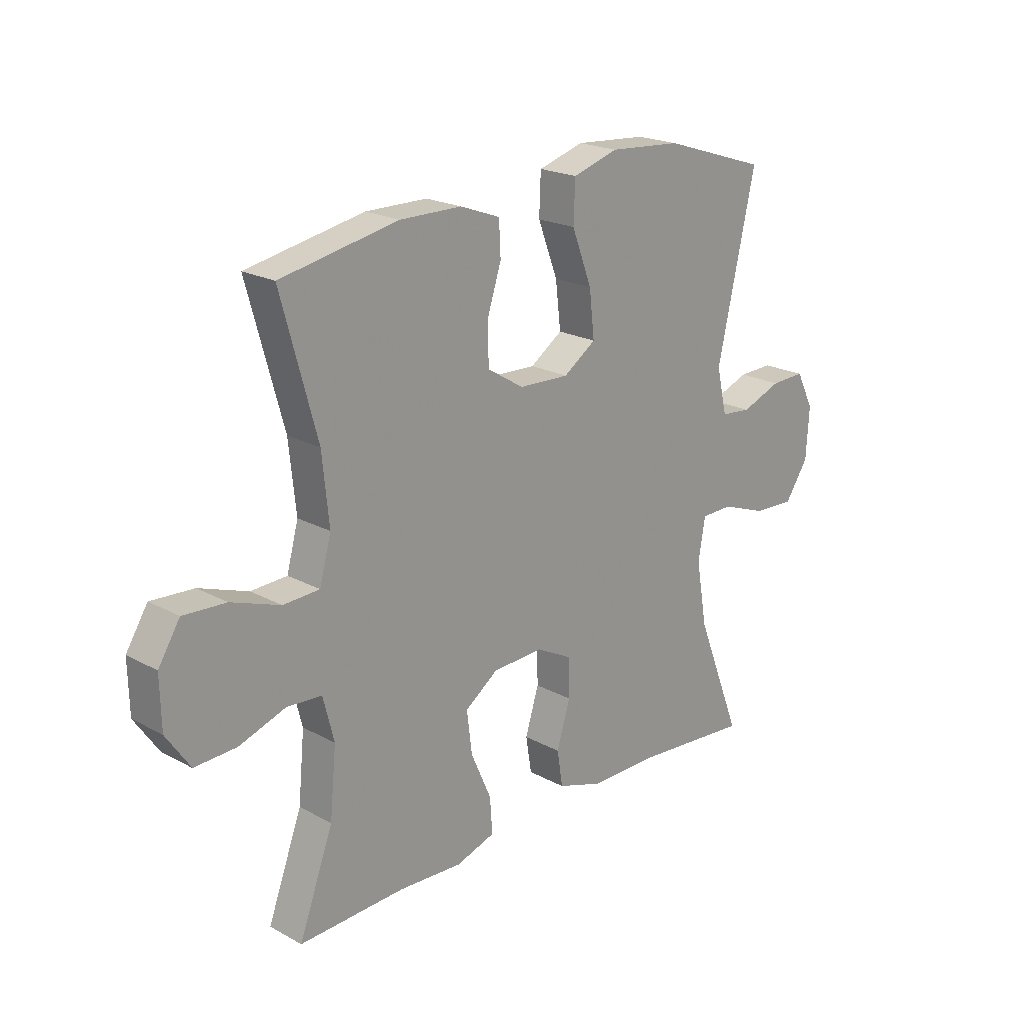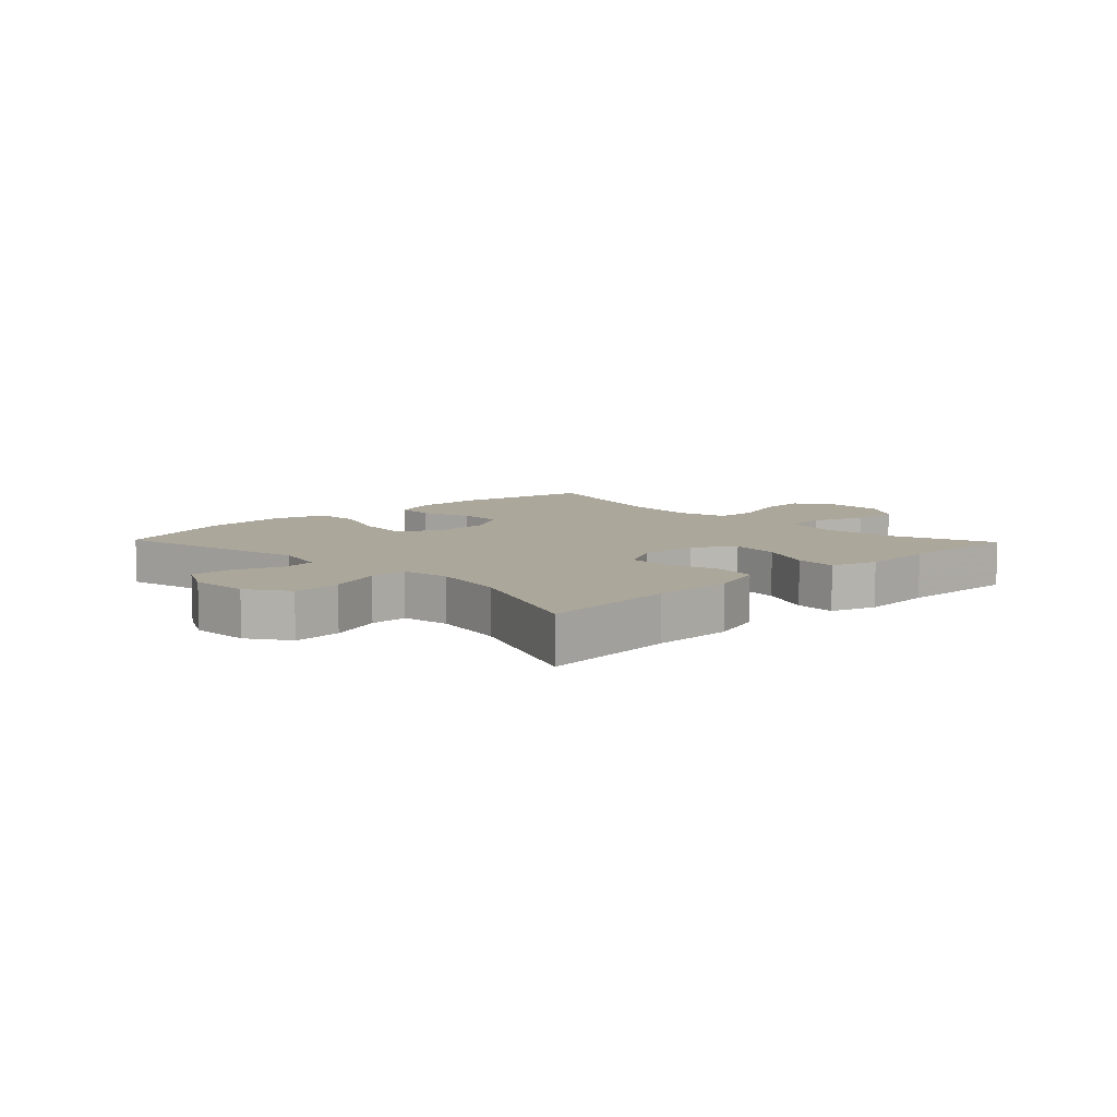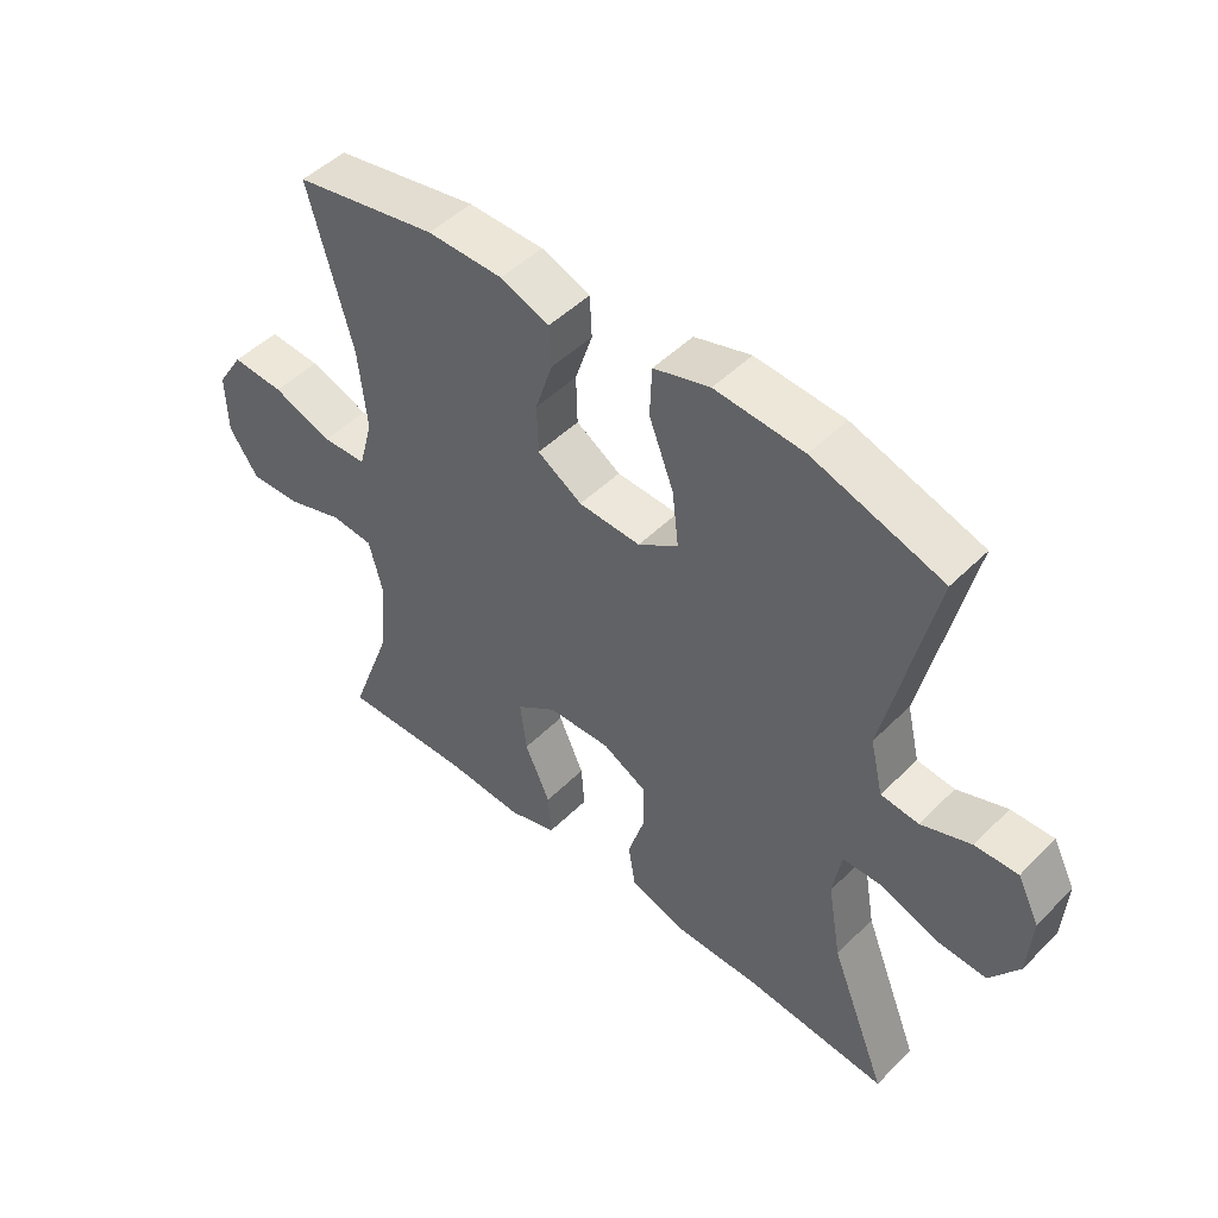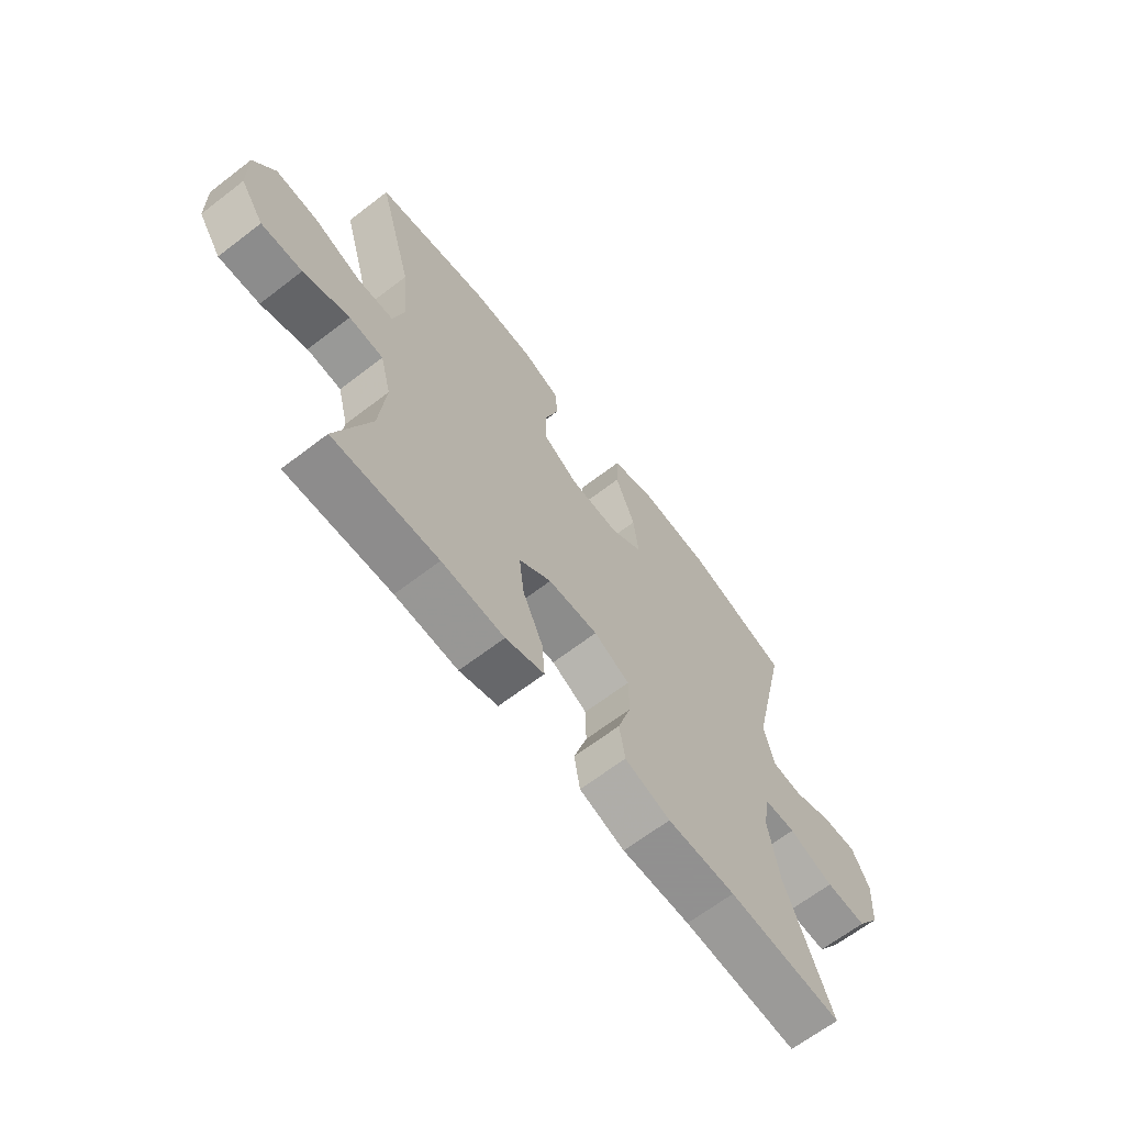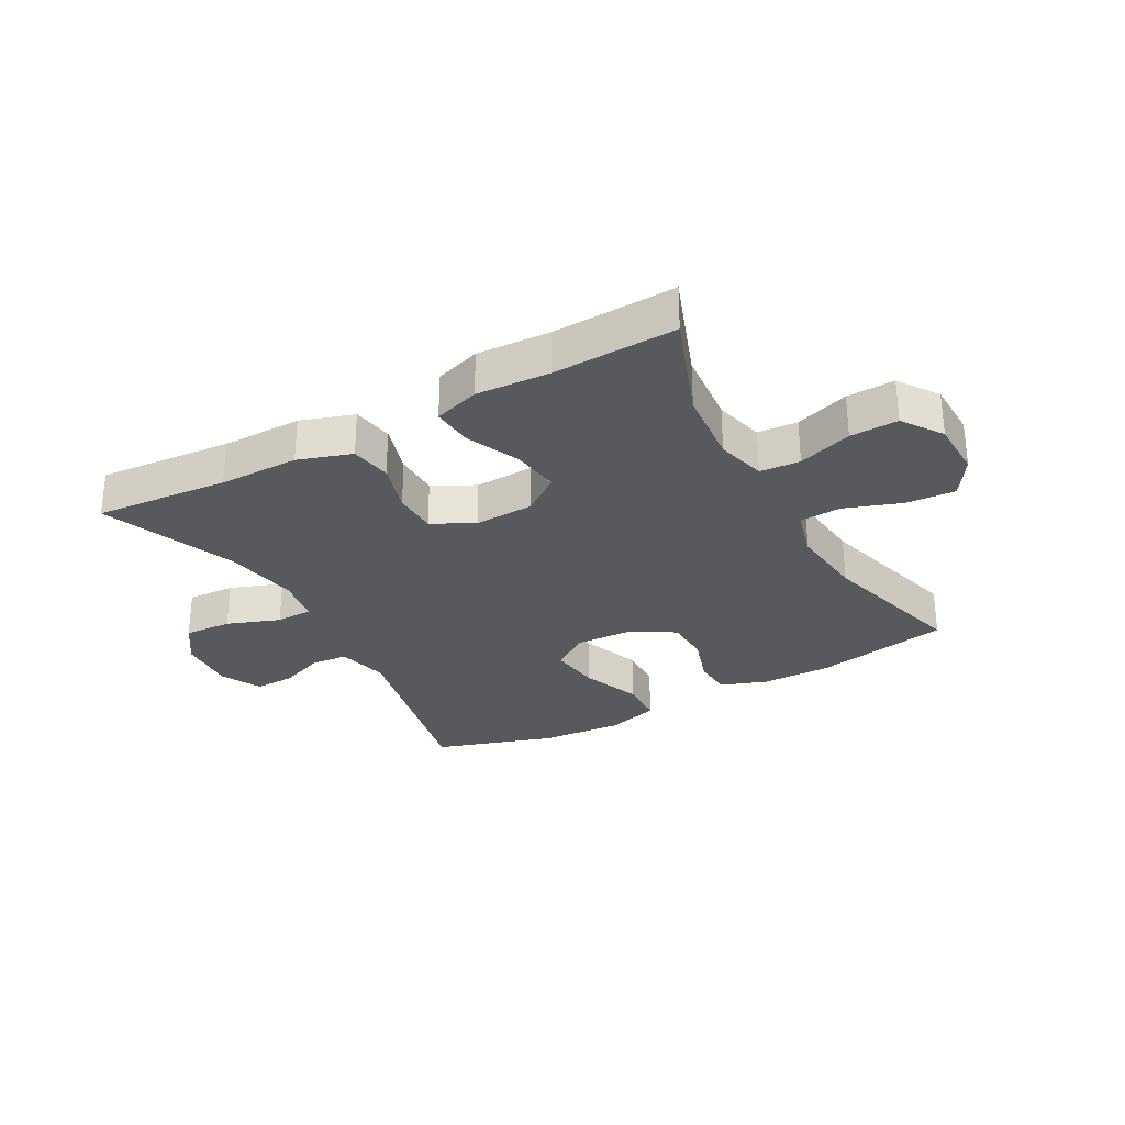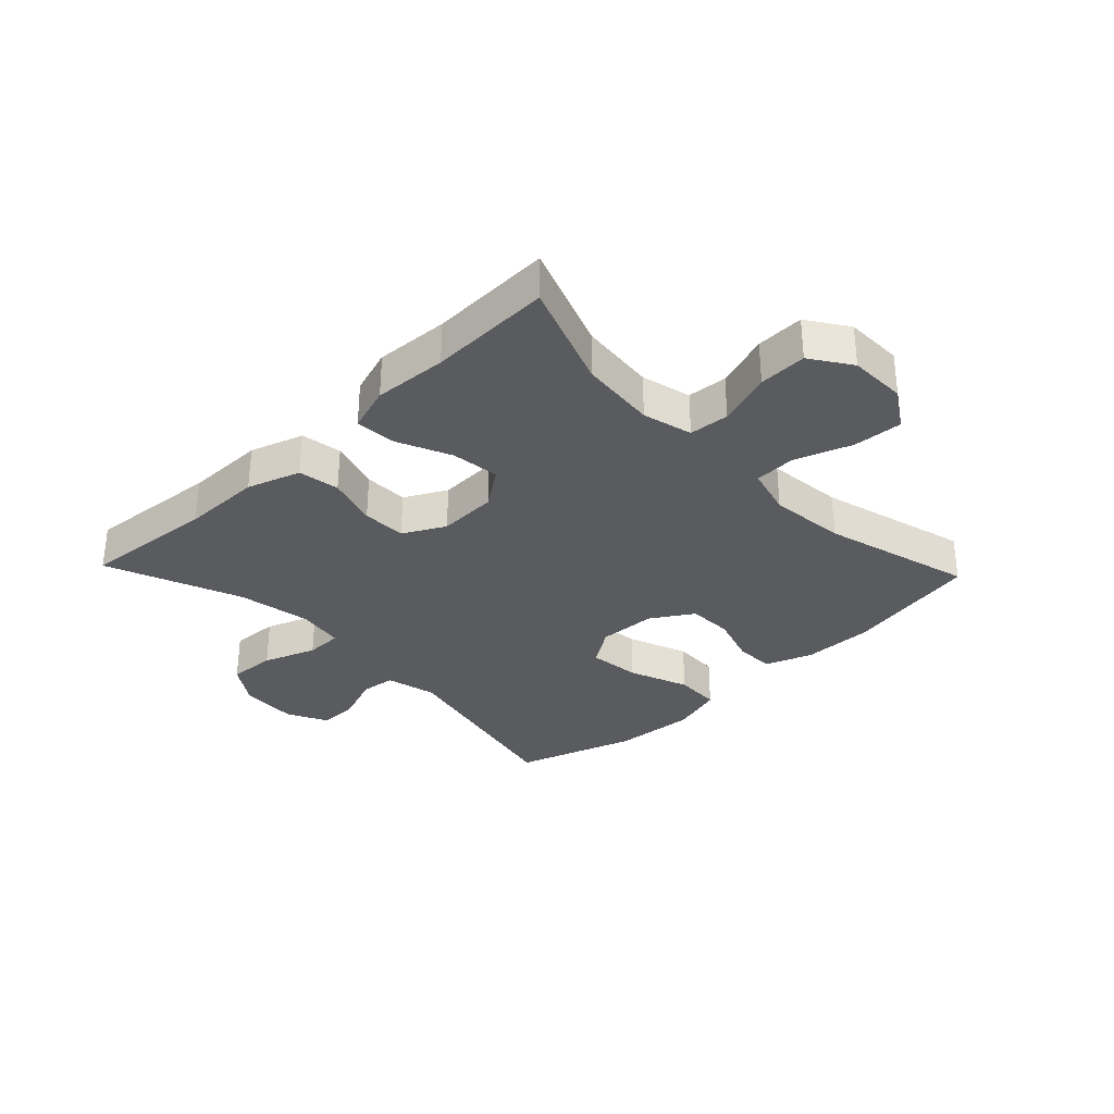
<metadata>
{"format":"obj","ext":"obj","renderer":"f3d","projection":"perspective","resolution":1024,"background":"white","views":[{"elev":20.9,"azim":-45.8,"up":"+Z"},{"elev":8.2,"azim":136.2,"up":"+Y"},{"elev":48.5,"azim":42.4,"up":"+Z"},{"elev":-65.8,"azim":-52.4,"up":"+Z"},{"elev":-29.5,"azim":-151.0,"up":"+Y"},{"elev":-32.2,"azim":-136.4,"up":"+Y"}]}
</metadata>
<code>
v 0.5 0.07 0.5
v 0.427 0.07 0.176
v 0.447 0.07 0.091
v 0.505 0.07 0.085
v 0.582 0.07 0.114
v 0.648 0.07 0.116
v 0.682 0.07 0.049
v 0.676 0.07 -0.047
v 0.631 0.07 -0.113
v 0.552 0.07 -0.109
v 0.465 0.07 -0.077
v 0.404 0.07 -0.078
v 0.391 0.07 -0.156
v 0.412 0.07 -0.277
v 0.5 0.07 -0.5
v 0.279 0.07 -0.481
v 0.147 0.07 -0.481
v 0.059 0.07 -0.452
v 0.048 0.07 -0.384
v 0.074 0.07 -0.3
v 0.073 0.07 -0.227
v 0.004 0.07 -0.191
v -0.093 0.07 -0.195
v -0.156 0.07 -0.24
v -0.146 0.07 -0.32
v -0.107 0.07 -0.408
v -0.102 0.07 -0.476
v -0.177 0.07 -0.5
v -0.298 0.07 -0.493
v -0.5 0.07 -0.5
v -0.435 0.07 -0.325
v -0.423 0.07 -0.199
v -0.444 0.07 -0.117
v -0.51 0.07 -0.112
v -0.599 0.07 -0.142
v -0.678 0.07 -0.145
v -0.723 0.07 -0.079
v -0.725 0.07 0.016
v -0.684 0.07 0.081
v -0.603 0.07 0.076
v -0.51 0.07 0.043
v -0.441 0.07 0.046
v -0.419 0.07 0.127
v -0.432 0.07 0.253
v -0.5 0.07 0.5
v -0.277 0.07 0.543
v -0.16 0.07 0.542
v -0.084 0.07 0.514
v -0.081 0.07 0.45
v -0.108 0.07 0.367
v -0.106 0.07 0.292
v -0.037 0.07 0.249
v 0.059 0.07 0.245
v 0.121 0.07 0.287
v 0.111 0.07 0.373
v 0.073 0.07 0.472
v 0.076 0.07 0.548
v 0.163 0.07 0.574
v 0.3 0.07 0.564
v 0.5 0 0.5
v 0.427 0 0.176
v 0.447 0 0.091
v 0.505 0 0.085
v 0.582 0 0.114
v 0.648 0 0.116
v 0.682 0 0.049
v 0.676 0 -0.047
v 0.631 0 -0.113
v 0.552 0 -0.109
v 0.465 0 -0.077
v 0.404 0 -0.078
v 0.391 0 -0.156
v 0.412 0 -0.277
v 0.5 0 -0.5
v 0.279 0 -0.481
v 0.147 0 -0.481
v 0.059 0 -0.452
v 0.048 0 -0.384
v 0.074 0 -0.3
v 0.073 0 -0.227
v 0.004 0 -0.191
v -0.093 0 -0.195
v -0.156 0 -0.24
v -0.146 0 -0.32
v -0.107 0 -0.408
v -0.102 0 -0.476
v -0.177 0 -0.5
v -0.298 0 -0.493
v -0.5 0 -0.5
v -0.435 0 -0.325
v -0.423 0 -0.199
v -0.444 0 -0.117
v -0.51 0 -0.112
v -0.599 0 -0.142
v -0.678 0 -0.145
v -0.723 0 -0.079
v -0.725 0 0.016
v -0.684 0 0.081
v -0.603 0 0.076
v -0.51 0 0.043
v -0.441 0 0.046
v -0.419 0 0.127
v -0.432 0 0.253
v -0.5 0 0.5
v -0.277 0 0.543
v -0.16 0 0.542
v -0.084 0 0.514
v -0.081 0 0.45
v -0.108 0 0.367
v -0.106 0 0.292
v -0.037 0 0.249
v 0.059 0 0.245
v 0.121 0 0.287
v 0.111 0 0.373
v 0.073 0 0.472
v 0.076 0 0.548
v 0.163 0 0.574
v 0.3 0 0.564
f 59 1 2
f 58 59 2
f 57 58 2
f 56 57 2
f 55 56 2
f 54 55 2 3
f 53 54 3
f 52 53 3
f 48 49 50
f 47 48 50
f 46 47 50
f 45 46 50
f 44 45 50
f 43 44 50 51
f 42 43 51 52
f 39 40 41
f 38 39 41
f 37 38 41
f 36 37 41
f 35 36 41
f 34 35 41
f 33 34 41 42
f 42 52 3
f 33 42 3
f 32 33 3
f 29 30 31
f 29 31 32
f 28 29 32
f 27 28 32
f 26 27 32
f 25 26 32
f 18 19 20
f 17 18 20
f 16 17 20
f 16 20 21
f 15 16 21
f 14 15 21
f 13 14 21 22
f 9 10 11
f 8 9 11
f 7 8 11
f 6 7 11
f 5 6 11
f 4 5 11
f 4 11 12
f 3 4 12
f 32 3 12
f 24 25 32
f 23 24 32
f 22 23 32
f 13 22 32
f 12 13 32
f 61 60 118
f 61 118 117
f 61 117 116
f 61 116 115
f 61 115 114
f 62 61 114 113
f 62 113 112
f 62 112 111
f 109 108 107
f 109 107 106
f 109 106 105
f 109 105 104
f 109 104 103
f 110 109 103 102
f 111 110 102 101
f 100 99 98
f 100 98 97
f 100 97 96
f 100 96 95
f 100 95 94
f 100 94 93
f 101 100 93 92
f 62 111 101
f 62 101 92
f 62 92 91
f 90 89 88
f 91 90 88
f 91 88 87
f 91 87 86
f 91 86 85
f 91 85 84
f 79 78 77
f 79 77 76
f 79 76 75
f 80 79 75
f 80 75 74
f 80 74 73
f 81 80 73 72
f 70 69 68
f 70 68 67
f 70 67 66
f 70 66 65
f 70 65 64
f 70 64 63
f 71 70 63
f 71 63 62
f 71 62 91
f 91 84 83
f 91 83 82
f 91 82 81
f 91 81 72
f 91 72 71
f 1 60 61 2
f 2 61 62 3
f 3 62 63 4
f 4 63 64 5
f 5 64 65 6
f 6 65 66 7
f 7 66 67 8
f 8 67 68 9
f 9 68 69 10
f 10 69 70 11
f 11 70 71 12
f 12 71 72 13
f 13 72 73 14
f 14 73 74 15
f 15 74 75 16
f 16 75 76 17
f 17 76 77 18
f 18 77 78 19
f 19 78 79 20
f 20 79 80 21
f 21 80 81 22
f 22 81 82 23
f 23 82 83 24
f 24 83 84 25
f 25 84 85 26
f 26 85 86 27
f 27 86 87 28
f 28 87 88 29
f 29 88 89 30
f 30 89 90 31
f 31 90 91 32
f 32 91 92 33
f 33 92 93 34
f 34 93 94 35
f 35 94 95 36
f 36 95 96 37
f 37 96 97 38
f 38 97 98 39
f 39 98 99 40
f 40 99 100 41
f 41 100 101 42
f 42 101 102 43
f 43 102 103 44
f 44 103 104 45
f 45 104 105 46
f 46 105 106 47
f 47 106 107 48
f 48 107 108 49
f 49 108 109 50
f 50 109 110 51
f 51 110 111 52
f 52 111 112 53
f 53 112 113 54
f 54 113 114 55
f 55 114 115 56
f 56 115 116 57
f 57 116 117 58
f 58 117 118 59
f 59 118 60 1

</code>
